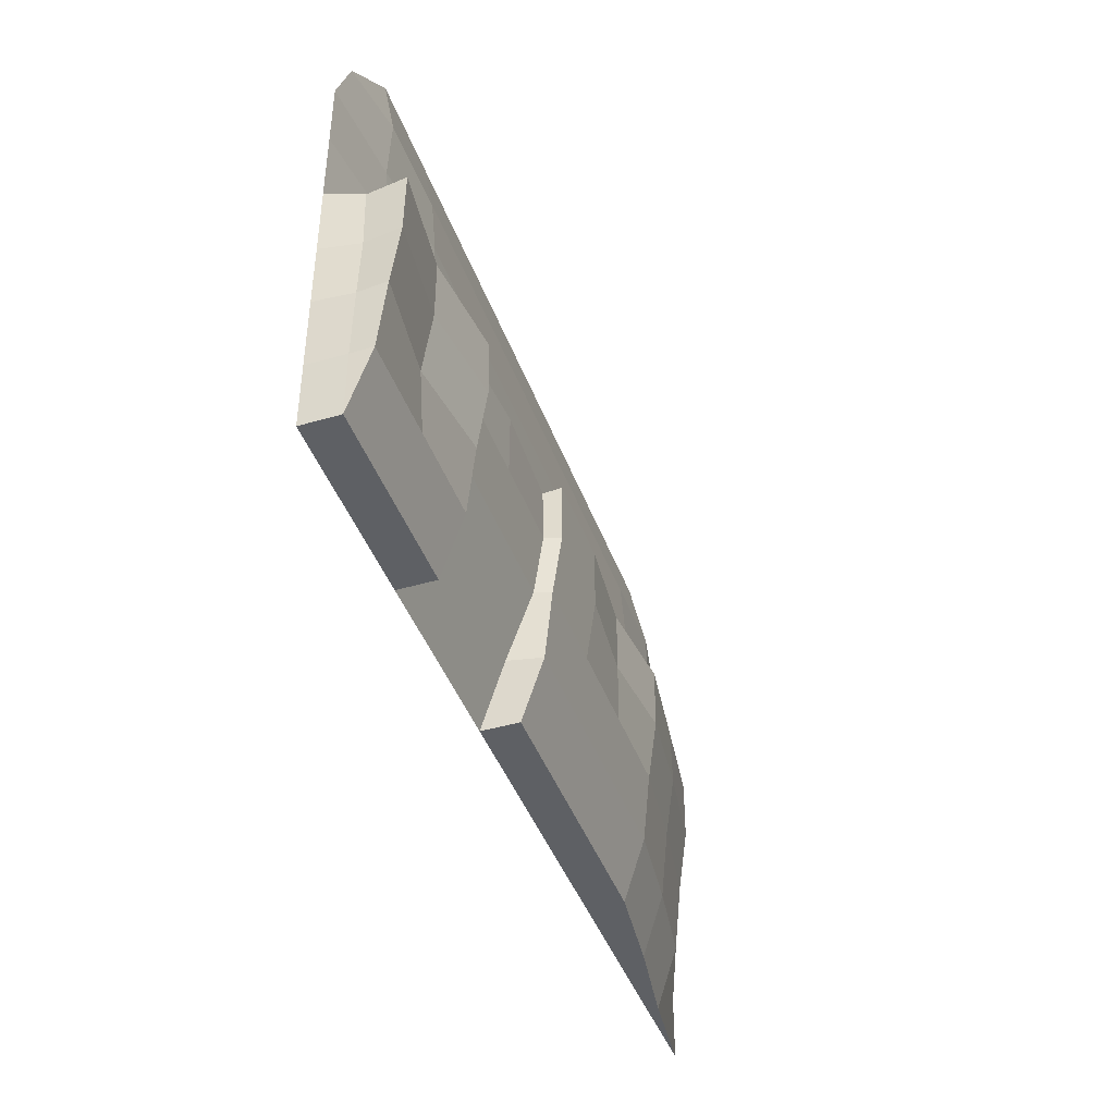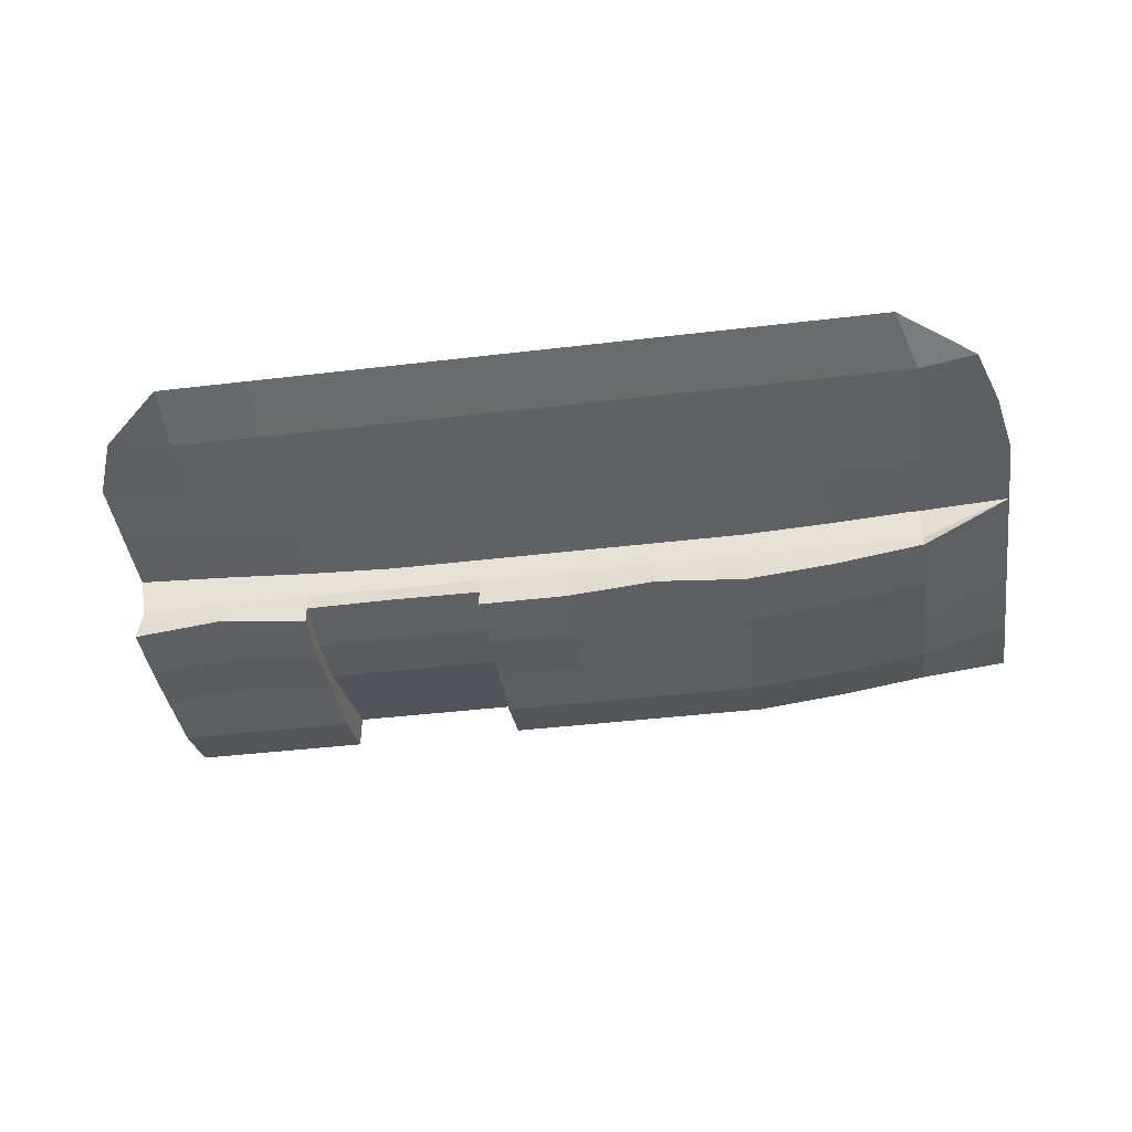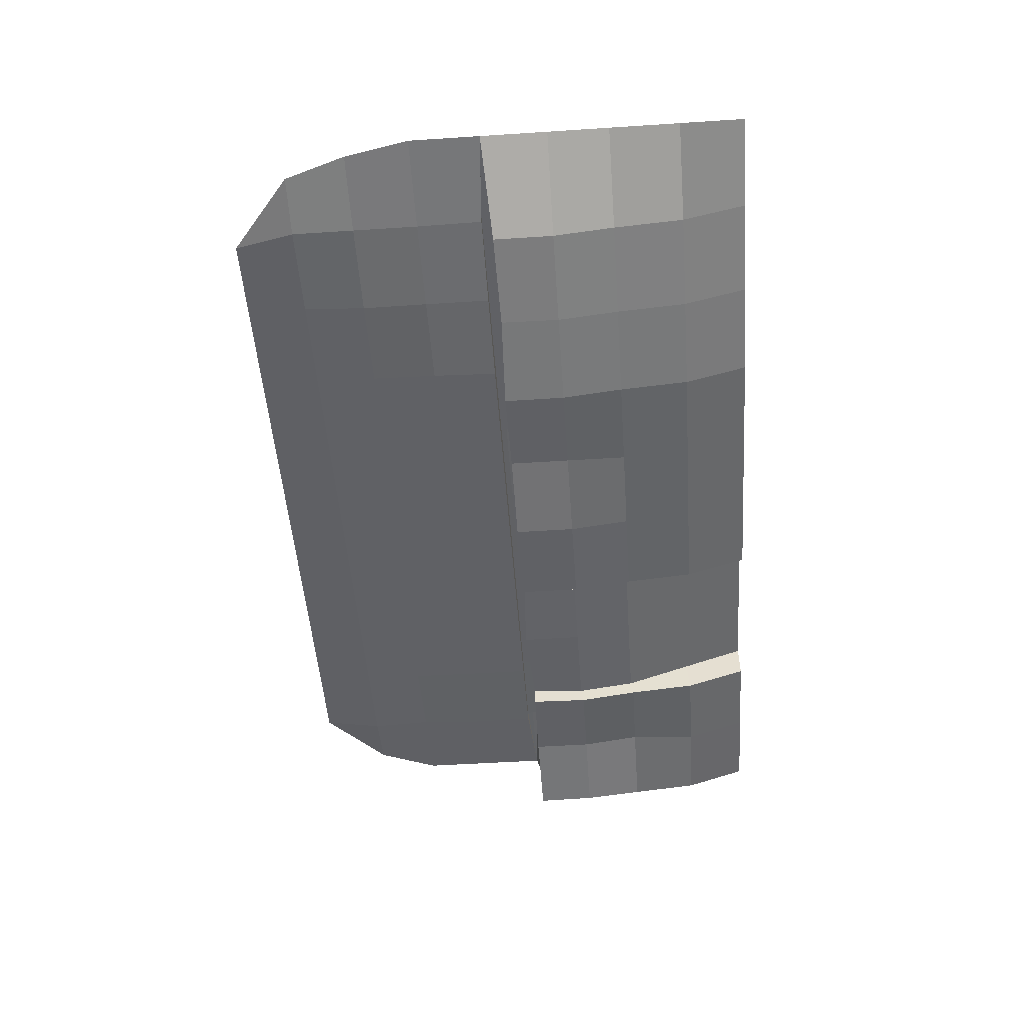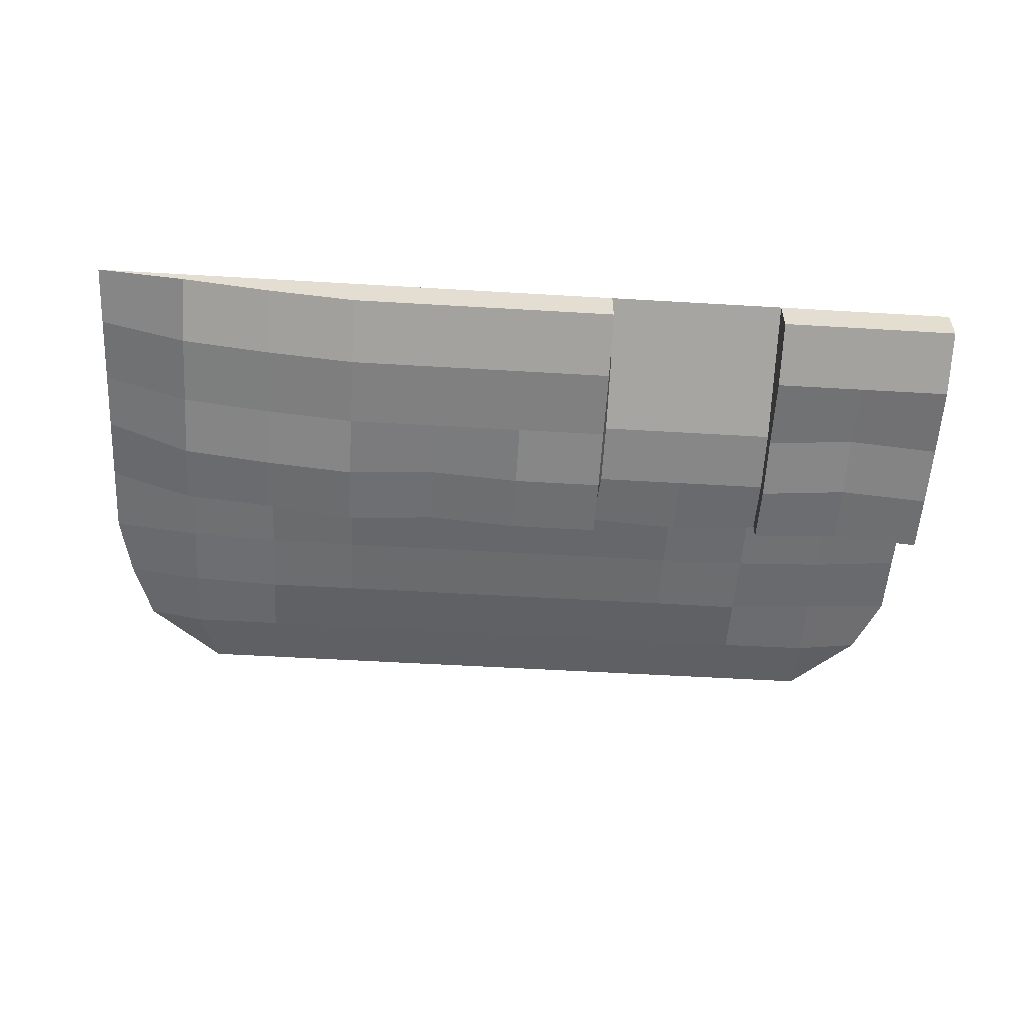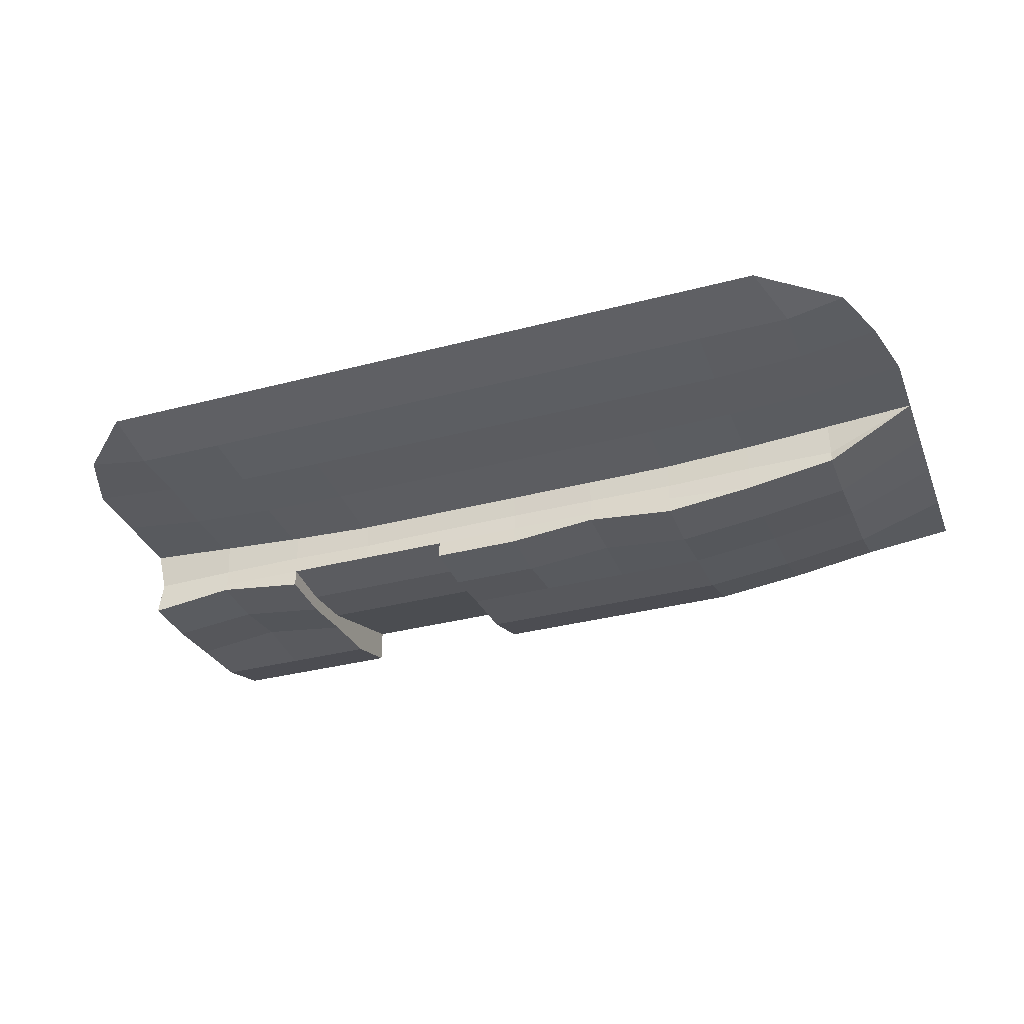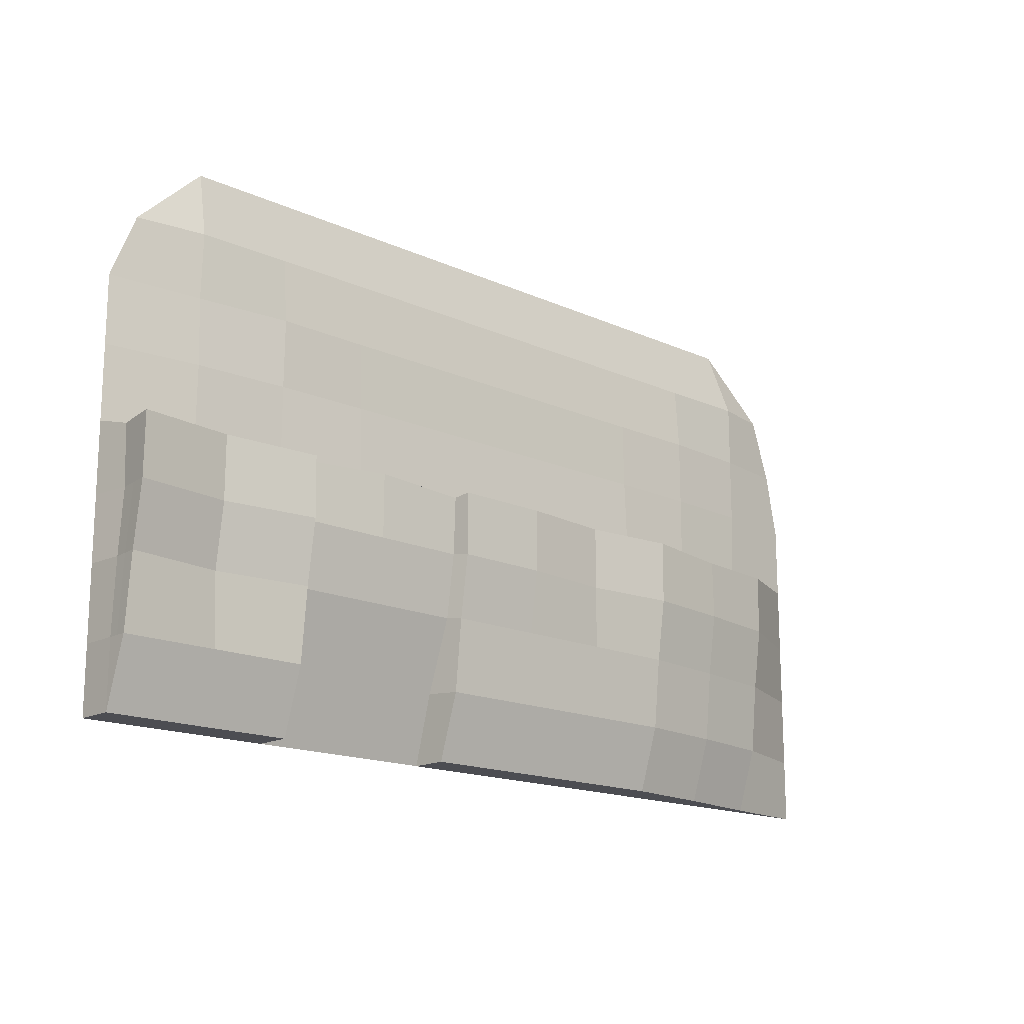
<metadata>
{"format":"obj","ext":"obj","renderer":"f3d","projection":"perspective","resolution":1024,"background":"white","views":[{"elev":-42.8,"azim":109.2,"up":"+Y"},{"elev":-43.0,"azim":-172.0,"up":"+Z"},{"elev":-50.3,"azim":-85.9,"up":"+Z"},{"elev":-54.5,"azim":-3.6,"up":"+Z"},{"elev":-33.9,"azim":-160.3,"up":"+Z"},{"elev":-16.3,"azim":137.0,"up":"+Y"}]}
</metadata>
<code>
o Plane
v 1.487 -1 0
v -1.487 -1 0
v 1.487 1 -0.000716
v -1.487 1 -0.000716
v 1.487 -1 -1.025
v -1.487 -1 -1.025
v 1.487 1 -1.165
v -1.487 1 -1.025
v 4.461 0.9998 -0.00011
v 4.461 -1 0
v 4.462 0.9589 -1.148
v 4.461 -1 -1.025
v 7.436 1.095 0
v 7.436 -1 0
v 7.414 0.9789 -1.156
v 7.429 -0.9999 -1.024
v -4.461 -1 0
v -4.461 0.9999 -3.4e-05
v -4.461 -1 -0.8505
v -4.462 0.9591 -0.9728
v -7.436 -1 0
v -7.436 1.095 0
v 1.487 1.19 -4e-06
v -1.487 1.19 -4e-06
v 4.461 1.19 2e-06
v -4.461 1.19 -8e-06
v 1.487 1.19 -0.3334
v -1.487 1.19 -0.3334
v 4.461 1.189 -0.2643
v -4.461 1.19 -0.2651
v 1.487 3.332 -0.2651
v -1.487 3.332 -0.2651
v 4.451 3.338 -0.2652
v 7.436 3.332 7.4e-05
v -4.456 3.335 -0.2652
v -7.224 3.332 7.4e-05
v 1.487 5.381 7.4e-05
v -1.487 5.381 7.4e-05
v 4.461 5.381 7.4e-05
v 5.948 5.381 7.4e-05
v -4.461 5.381 7.4e-05
v -5.633 5.381 7.4e-05
v 1.487 -0 0
v -0 -1 0
v -1.487 0 0
v 0 1.006 -0.02755
v 1.487 -0 -1.165
v -0 -1 -1.025
v -1.487 0 -1.025
v 0 1 -1.165
v -1.487 0.9536 -0.5764
v -1e-06 -3.174 -0.5827
v -1.487 -3.174 0
v 1.487 0.9528 -0.576
v 4.461 -1e-06 0
v 4.461 -1e-06 -1.165
v -1.487 -3.174 -0.5827
v 4.462 0.9591 -0.5608
v 2.974 -1 0
v 2.974 0.9999 4.5e-05
v 5.948 0.9584 -0.8566
v 7.43 -2.139 -0.7455
v 7.436 -2e-06 0
v 7.411 0.001123 -1.141
v 7.391 -0.9998 -0.5807
v 7.367 0.9338 -0.5767
v 5.948 0.9864 -0.9829
v 5.948 -1 -0.8414
v 5.948 -1 0
v 5.948 1.006 0.01049
v -4.461 1e-06 0
v -4.461 1e-06 -0.9905
v -4.462 0.9592 -0.5609
v 1.487 -3.174 -0.5827
v -2.974 0.9999 4.5e-05
v -2.974 -1 0
v -2.974 -1 -1.025
v -2.974 1.005 -1.17
v -7.436 2e-06 0
v -5.948 -1 0
v -5.948 -1 -0.6153
v -5.948 0.9864 -0.7567
v -5.948 1 0
v 0 1.19 -0.000559
v 2.974 1.19 0
v 5.949 1.188 -0.002837
v -2.974 1.19 0
v -5.948 1.19 0
v 4.461 1.095 -6.2e-05
v 1.487 1.095 -0.000458
v -1.487 1.095 -0.000458
v -4.461 1.095 -2.1e-05
v 0 1.19 -0.3333
v 2.974 1.19 -0.3336
v 5.948 1.19 -0.1661
v -2.974 1.19 -0.3336
v -5.948 1.186 -0.1651
v 4.461 1.19 -0.1666
v 1.487 1.19 -0.1666
v -1.487 1.19 -0.1666
v -4.461 1.187 -0.1658
v 1e-06 3.332 -0.2651
v 2.974 3.332 -0.2651
v 5.944 3.332 -0.1312
v -2.974 3.332 -0.2651
v -5.948 3.332 -0.1889
v 7.436 2.261 7.4e-05
v 4.461 2.261 -0.2651
v 1.487 2.261 -0.2882
v -1.487 2.261 -0.2882
v -4.461 2.261 -0.2651
v -7.436 2.261 7.4e-05
v 2e-06 5.381 7.4e-05
v 2.974 5.381 7.4e-05
v -2.974 5.381 7.4e-05
v 7.024 4.357 7.4e-05
v 4.461 4.357 -0.1888
v 1.487 4.357 -0.1889
v -1.487 4.357 -0.1889
v -4.461 4.357 -0.1889
v -6.885 4.357 7.4e-05
v -5.948 4.357 -0.1889
v 2.974 4.357 -0.1889
v -2.974 4.357 -0.1889
v 1e-06 4.357 -0.1889
v 5.948 4.356 -0.1768
v -5.948 2.261 -0.1889
v 2.974 2.261 -0.2882
v -2.974 2.261 -0.2882
v 1e-06 2.261 -0.2882
v 5.948 2.261 -0.1839
v -1.487 -2.14 0
v 2.974 1.19 -0.1666
v -2.974 1.19 -0.1666
v 0 1.19 -0.1666
v -1e-06 -2.14 0
v 2.974 1.095 3.9e-05
v -2.974 1.095 3.9e-05
v -5.948 1.095 0
v 0 1.1 -0.02224
v 5.948 1.096 0.00141
v -5.948 2e-06 0
v -5.948 0.931 -0.5468
v -5.948 2e-06 -0.7552
v -2.974 1e-06 -1.165
v -2.975 0.935 -0.5773
v 4.461 -3.174 -0.5827
v 5.948 0.9305 -0.5465
v 5.948 -2e-06 0
v 7.336 3.8e-05 -0.5828
v 2.974 -0.9639 -0.7684
v 4.461 -3.174 0
v 2.975 0.9354 -0.5773
v 5.948 -2e-06 -0.9814
v 2.974 -3.174 0
v 0 0.927 -0.549
v 2.974 -1e-06 0
v -2.974 1e-06 0
v 0 0 -1.165
v 0 0 0
v -1e-06 -2.14 -0.9139
v -1.487 -2.14 -0.9139
v 1.487 -2.14 -0.9139
v 4.461 -2.14 -0.9139
v 2.974 -2.14 0
v 4.461 -2.14 0
v 4.461 -0.9639 -0.7684
v 7.429 -2.139 -0.5792
v 7.432 -2.139 -0.9119
v 5.948 -2.14 -0.9139
v 5.948 -2.14 0
v -4.461 -2.14 0
v -2.974 -2.14 0
v -2.974 -2.14 -0.9139
v -7.436 -2.14 0
v -5.948 -2.14 0
v -5.948 -2.14 -0.5038
v -4.461 -2.14 -0.7391
v 1.487 -2.14 0
v 7.436 -2.14 0
v -1e-06 -3.174 0
v 4.461 0.03611 -0.9083
v 7.432 -3.172 -0.5824
v 5.948 -3.174 -0.5827
v 5.948 -3.174 0
v -4.461 -3.174 -0.4078
v -4.461 -3.174 0
v -2.974 -3.174 0
v -2.974 -3.174 -0.5827
v -7.436 -3.174 0
v -5.948 -3.174 0
v -5.948 -3.174 -0.1726
v 1.487 -3.174 0
v 7.435 -3.174 2.5e-05
v 1.551 -1 0
v 1.551 -1e-06 0
v 1.551 -2.14 0
v 1.551 -3.174 0
v 4.461 -1e-06 -1.165
v 4.461 -1 -1.025
v 2.974 -3.174 0
v 4.461 -3.174 0
v 4.462 0.9589 -1.148
v 4.462 0.9591 -0.5608
v 1.487 0.9764 -0.8706
v 2.975 0.9354 -0.5773
v 4.461 -2.14 -0.9139
v 4.461 -3.174 -0.5827
v 4.462 0.959 -0.8542
v 2.974 1.041 -0.9133
v 1.55 -0.9639 -0.7684
v 2.974 -2.103 -0.3709
v 2.974 0.03611 -0.9083
v 1.55 0.03611 -0.9083
v -1.487 0.9768 -0.8708
v 4.462 0.959 -0.8542
v 4.461 -2.103 -0.3709
v 1.55 -2.103 -0.3709
v 7.41 -0.9999 -0.8022
v 7.374 0.00058 -0.8619
v 7.391 0.9564 -0.8664
v -2.975 0.97 -0.8738
v 0 0.9635 -0.8572
f 160 46 4 45
f 159 49 8 50
f 158 75 18 71
f 157 59 10 55
f 223 205 7 50
f 219 65 168 62
f 154 67 15 64
f 153 60 9 58
f 19 77 174 178
f 147 152 202 208
f 220 219 16 64
f 149 69 14 63
f 148 70 13 66
f 21 81 177 175
f 14 69 171 180
f 222 78 20
f 145 77 19 72
f 144 81 21 79
f 142 83 22 79
f 141 89 25 86
f 140 91 24 84
f 139 92 26 88
f 138 92 26 87
f 137 90 23 85
f 95 98 29
f 135 100 28 93
f 134 101 30 96
f 133 99 27 94
f 97 101 30
f 131 108 33 104
f 130 110 32 102
f 129 111 35 105
f 128 109 31 103
f 127 111 35 106
f 126 117 39 40
f 125 119 38 113
f 124 120 41 115
f 123 118 37 114
f 122 120 41 42
f 121 122 42
f 36 106 122 121
f 106 35 120 122
f 117 123 114 39
f 33 103 123 117
f 103 31 118 123
f 119 124 115 38
f 32 105 124 119
f 105 35 120 124
f 118 125 113 37
f 31 102 125 118
f 102 32 119 125
f 116 126 40
f 34 104 126 116
f 104 33 117 126
f 112 127 106 36
f 22 97 127 112
f 97 30 111 127
f 108 128 103 33
f 29 94 128 108
f 94 27 109 128
f 110 129 105 32
f 28 96 129 110
f 96 30 111 129
f 109 130 102 31
f 27 93 130 109
f 93 28 110 130
f 107 131 104 34
f 13 95 131 107
f 95 29 108 131
f 166 165 155 152
f 22 88 97
f 88 26 101 97
f 98 133 94 29
f 25 85 133 98
f 85 23 99 133
f 100 134 96 28
f 24 87 134 100
f 87 26 101 134
f 99 135 93 27
f 23 84 135 99
f 84 24 100 135
f 173 172 187 188
f 13 86 95
f 86 25 98 95
f 89 137 85 25
f 9 60 137 89
f 60 3 90 137
f 91 138 87 24
f 4 75 138 91
f 75 18 92 138
f 22 139 88
f 22 83 139
f 83 18 92 139
f 90 140 84 23
f 3 46 140 90
f 46 4 91 140
f 13 141 86
f 13 70 141
f 70 9 89 141
f 80 142 79 21
f 17 71 142 80
f 71 18 83 142
f 83 143 22
f 18 73 143 83
f 82 144 79 22
f 20 72 144 82
f 72 19 81 144
f 78 145 72 20
f 8 49 145 78
f 49 6 77 145
f 75 146 73 18
f 4 51 146 75
f 215 8 78 222
f 76 17 172 173
f 17 80 176 172
f 68 16 169 170
f 6 48 161 162
f 77 6 162 174
f 61 148 66 221
f 209 58 148 61
f 58 9 70 148
f 70 149 63 13
f 9 55 149 70
f 55 10 69 149
f 81 19 178 177
f 69 10 166 171
f 221 220 64 15
f 13 63 150 66
f 63 14 65 150
f 209 11 203 216
f 155 198 193 201
f 195 1 179 197
f 1 44 136 179
f 2 76 173 132
f 164 147 208 207
f 54 3 60 153
f 68 154 64 16
f 12 56 154 68
f 56 11 67 154
f 80 21 175 176
f 12 68 170 164
f 65 14 180 168
f 215 223 50 8
f 4 46 156 51
f 46 3 54 156
f 60 157 55 9
f 3 43 196 157 60
f 196 195 59 157
f 76 158 71 17
f 2 45 158 76
f 45 4 75 158
f 47 159 50 7
f 5 48 159 47
f 48 6 49 159
f 44 160 45 2
f 1 43 160 44
f 43 3 46 160
f 174 162 57 189
f 132 173 188 53
f 136 132 53 181
f 162 161 52 57
f 180 171 185 194
f 161 163 74 52
f 170 169 183 184
f 171 166 152 185
f 175 177 192 190
f 179 136 181 193
f 168 180 194 183
f 164 170 184 147
f 172 176 191 187
f 177 178 186 192
f 152 155 201 202
f 169 62 168 183
f 176 175 190 191
f 48 5 163 161
f 44 2 132 136
f 10 59 165 166
f 192 191 190
f 189 188 187 186
f 57 53 188 189
f 186 187 191 192
f 185 184 183 194
f 152 147 184 185
f 11 56 199 203
f 193 181 52 74
f 181 53 57 52
f 178 174 189 186
f 54 153 206
f 197 179 193 198
f 165 197 198 155
f 43 1 195 196
f 59 195 197 165
f 207 208 202 217
f 58 209 216 204
f 11 209 61 67
f 193 74 163 218
f 163 5 211 218
f 5 47 214 211
f 200 207 217 167
f 199 200 167 182
f 66 150 220 221
f 73 20 82 143
f 67 61 221 15
f 56 12 200 199
f 153 58 204 206
f 12 164 207 200
f 213 210 209 182
f 211 151 212 218
f 151 167 217 212
f 151 213 182 167
f 211 214 213 151
f 214 205 210 213
f 143 82 22
f 218 212 201 193
f 51 156 223 215
f 212 217 202 201
f 16 219 62 169
f 150 65 219 220
f 51 215 222 146
f 146 222 20 73
f 156 54 205 223
f 54 206 210 205
f 206 204 58 209 210
f 47 7 205 214
f 203 199 182 209 11

</code>
